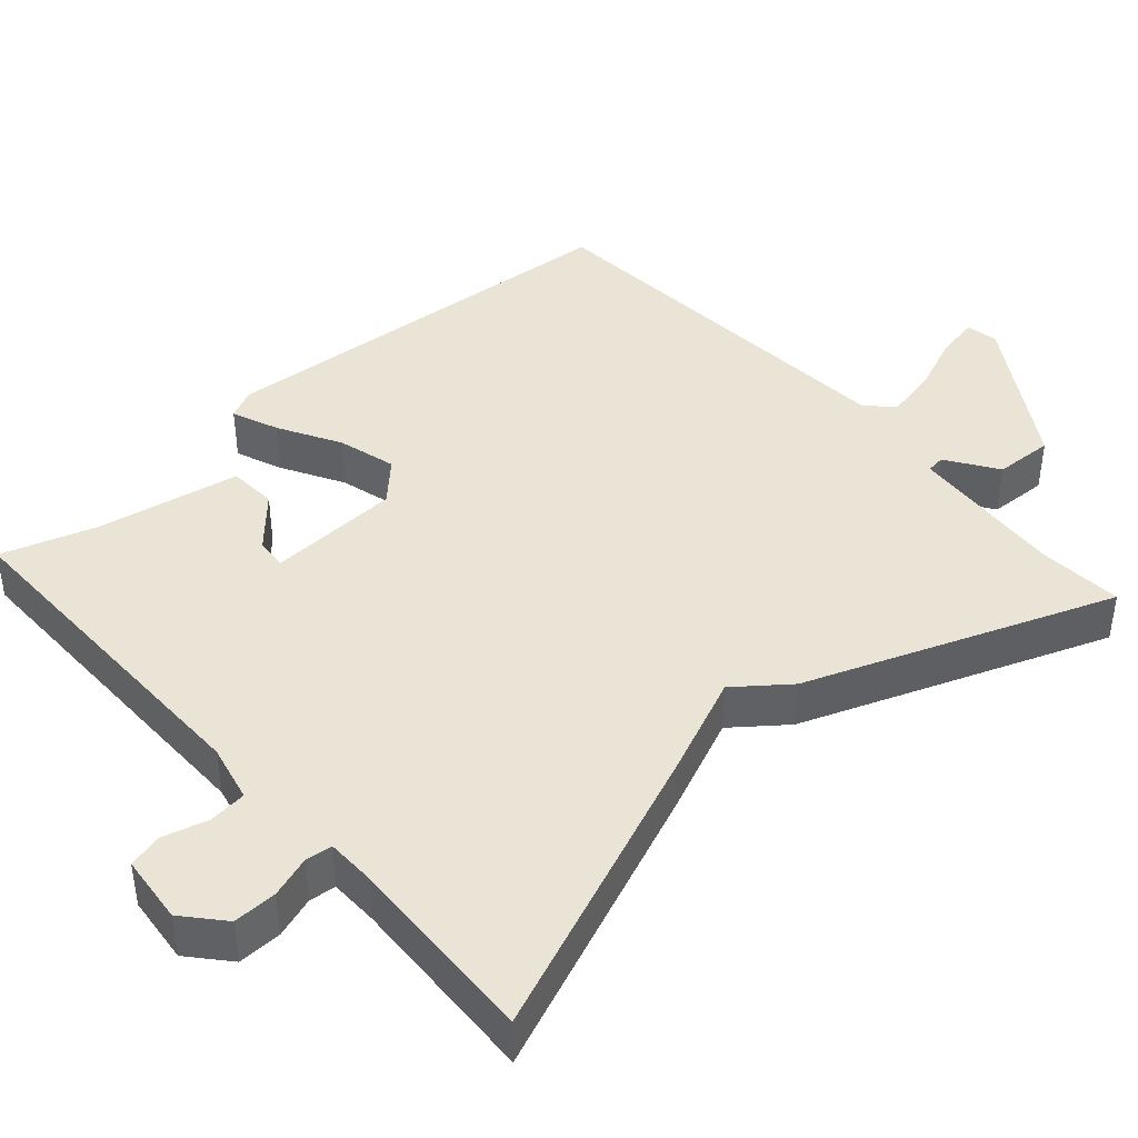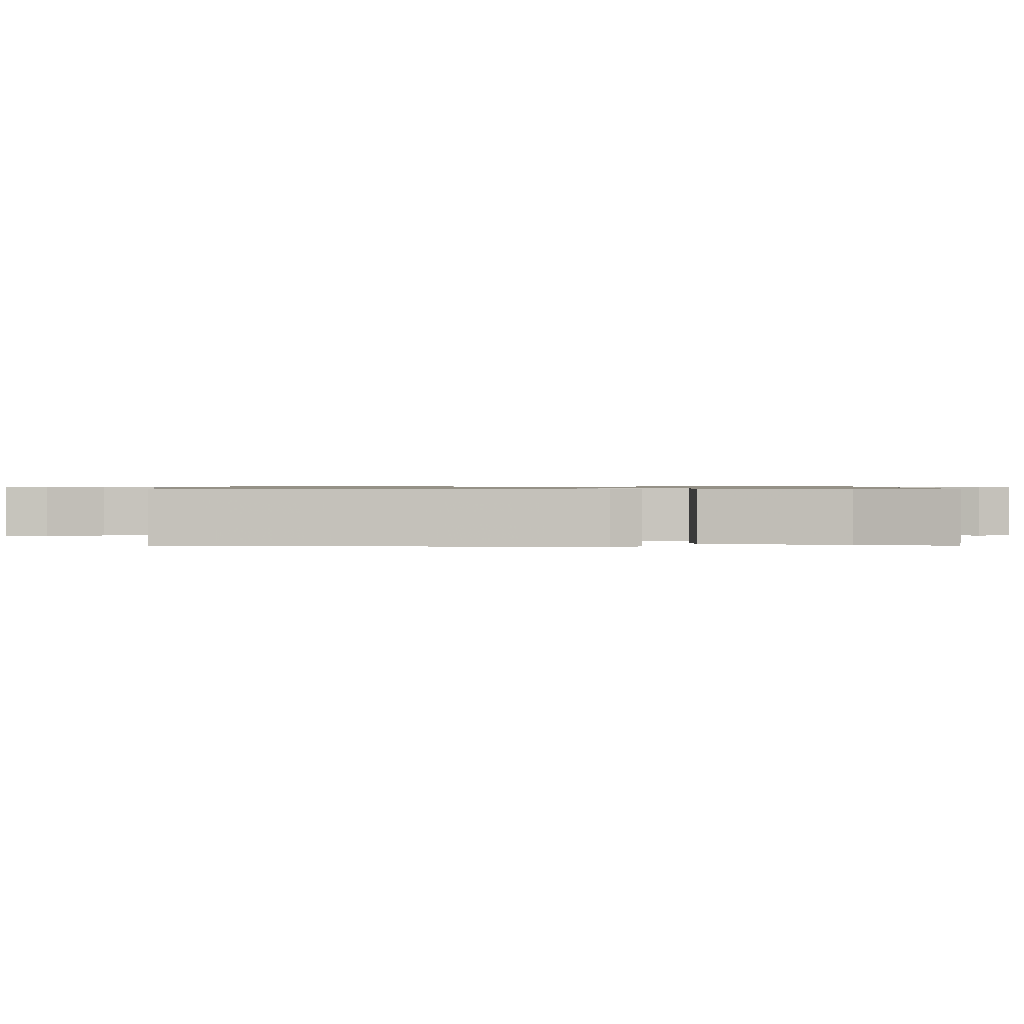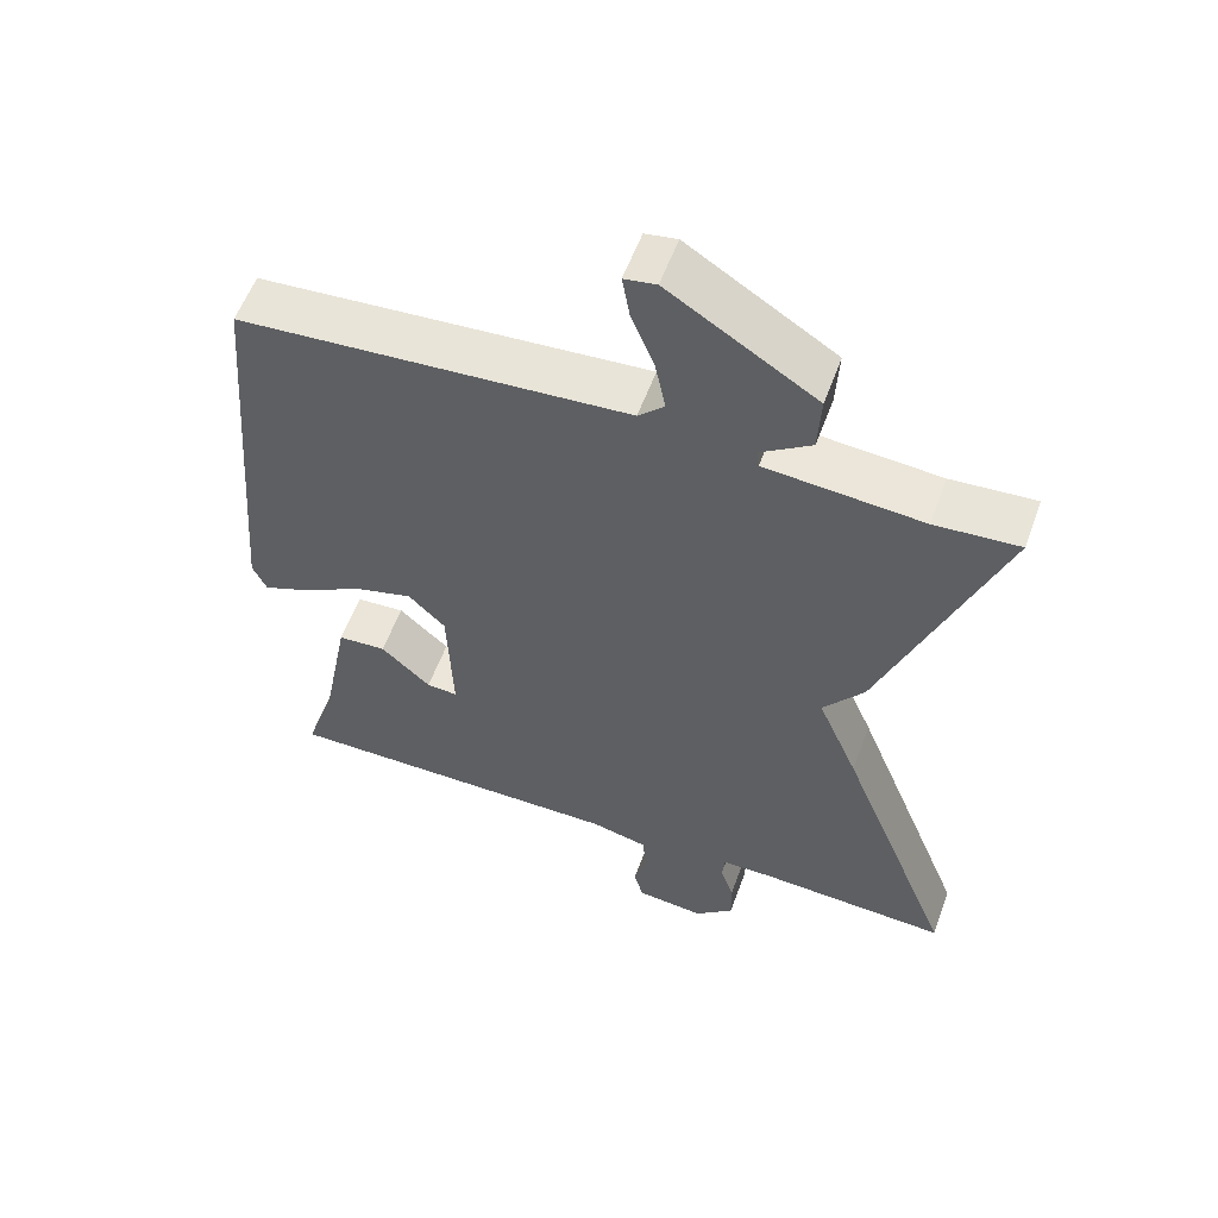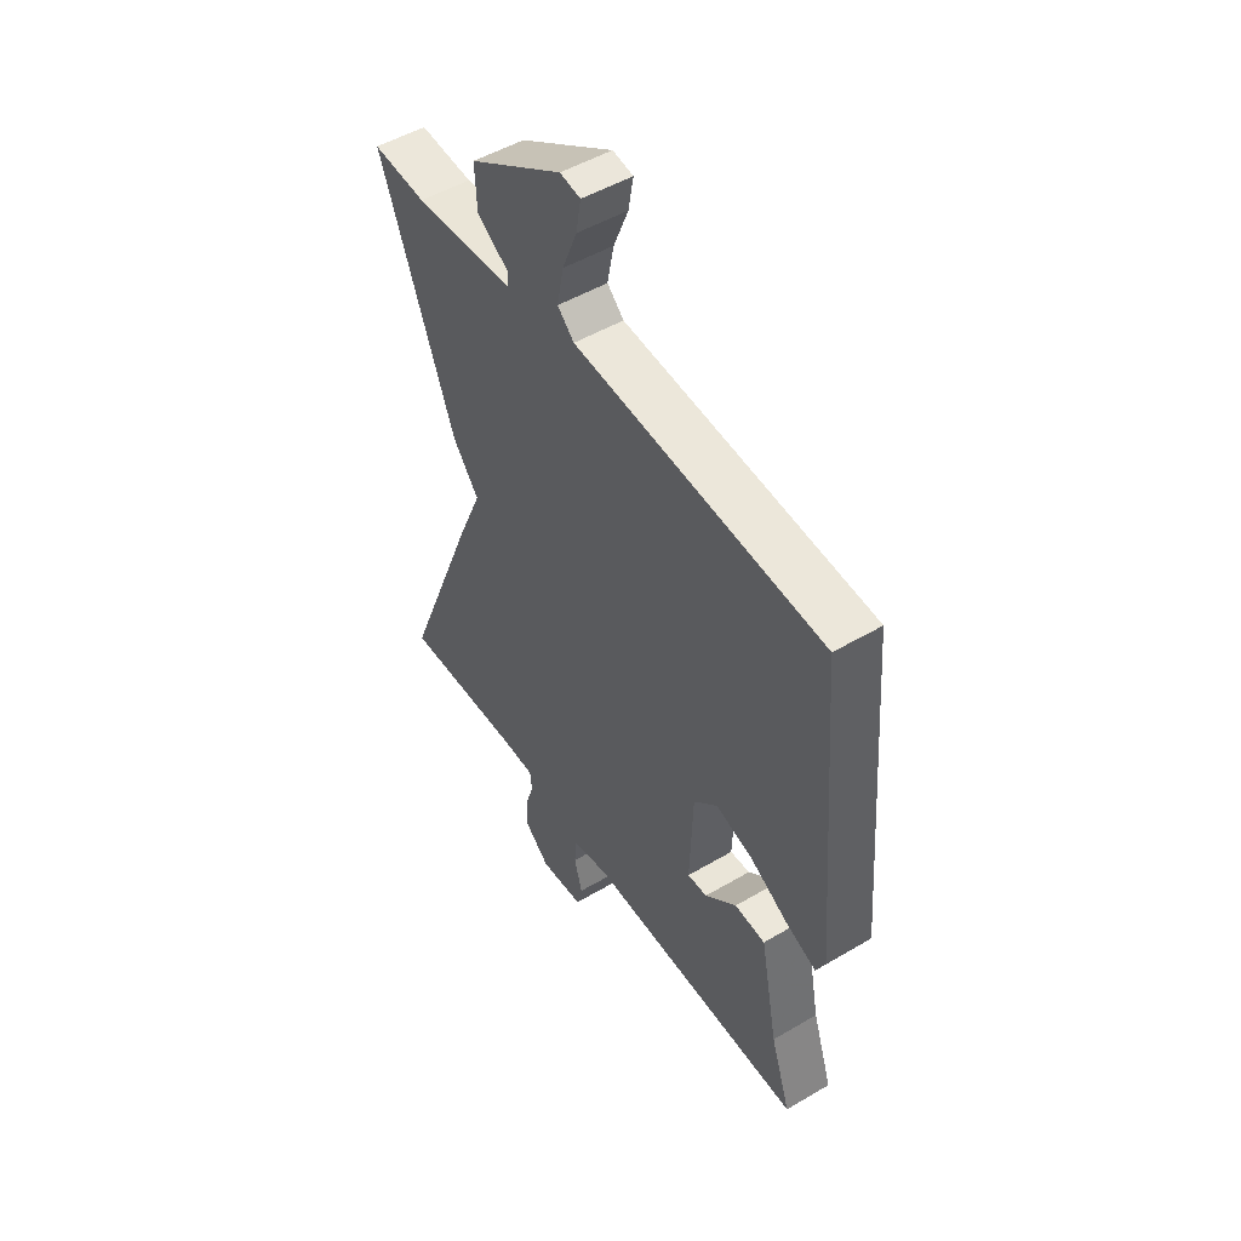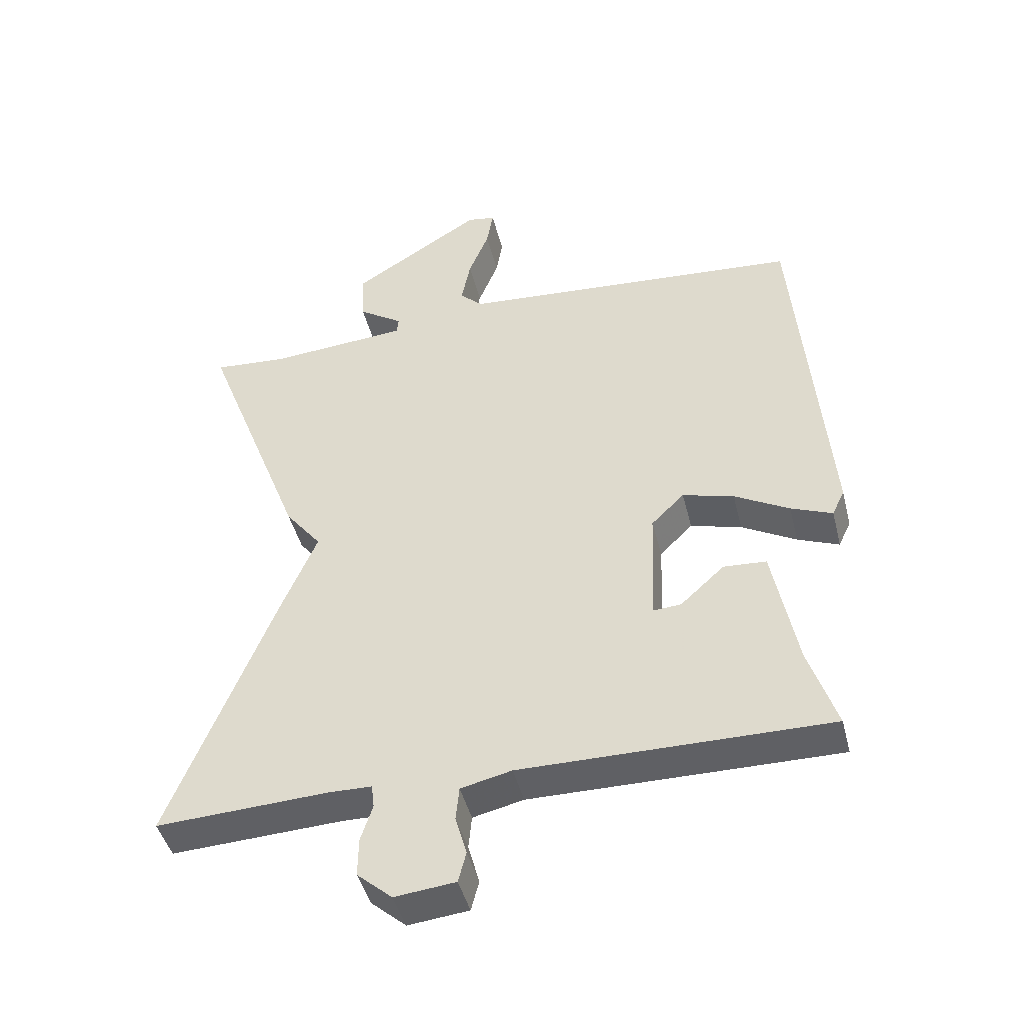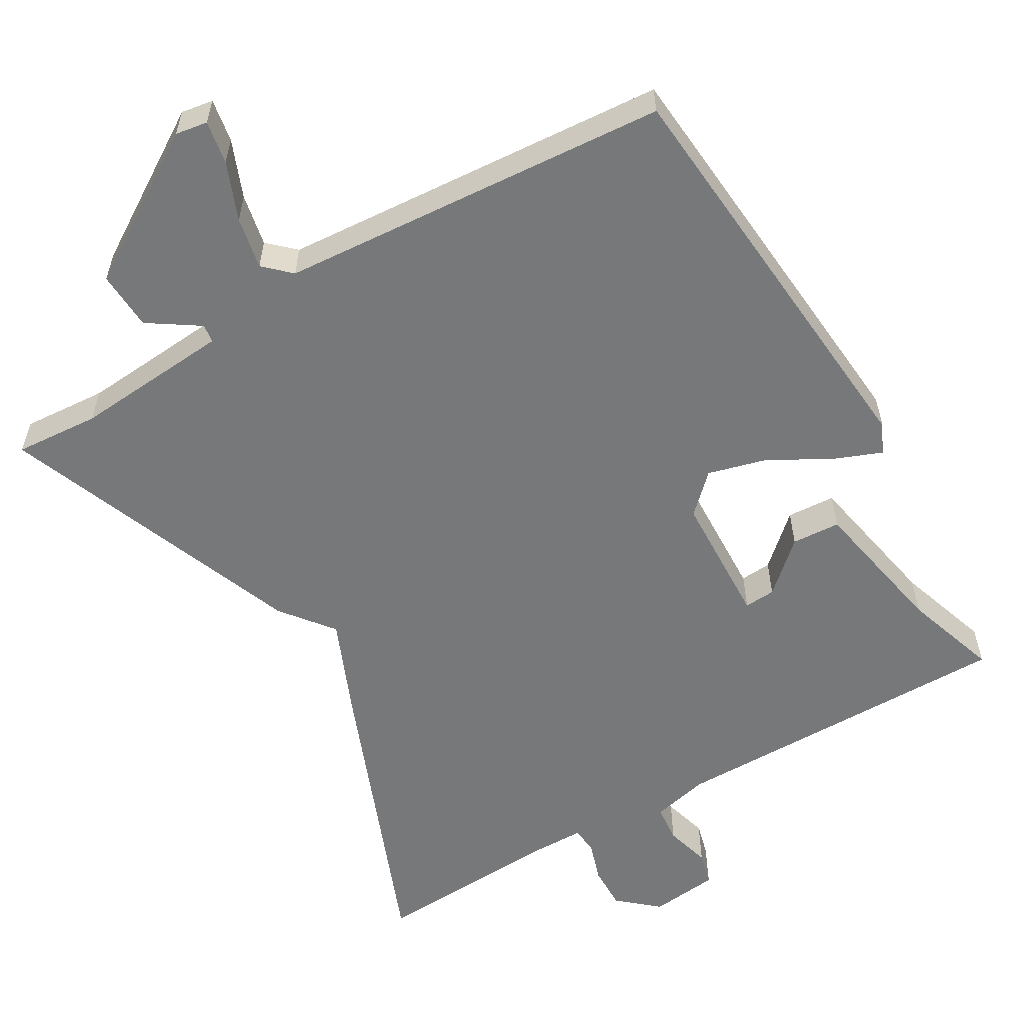
<metadata>
{"format":"obj","ext":"obj","renderer":"f3d","projection":"perspective","resolution":1024,"background":"white","views":[{"elev":42.4,"azim":-131.8,"up":"+Y"},{"elev":0.8,"azim":89.6,"up":"+Y"},{"elev":56.7,"azim":-160.1,"up":"+Z"},{"elev":50.3,"azim":57.1,"up":"+Z"},{"elev":-44.6,"azim":13.9,"up":"+Z"},{"elev":-57.4,"azim":30.3,"up":"+Y"}]}
</metadata>
<code>
v -0.5 0.07 0.5
v -0.387 0.07 0.492
v -0.176 0.07 0.509
v -0.173 0.07 0.534
v -0.241 0.07 0.579
v -0.245 0.07 0.658
v -0.047 0.07 0.783
v -0.004 0.07 0.776
v -0.014 0.07 0.718
v -0.045 0.07 0.641
v -0.059 0.07 0.571
v -0.024 0.07 0.538
v 0.5 0.07 0.5
v 0.547 0.07 -0.066
v 0.528 0.07 -0.106
v 0.465 0.07 -0.081
v 0.382 0.07 -0.035
v 0.304 0.07 -0.014
v 0.254 0.07 -0.063
v 0.247 0.07 -0.241
v 0.289 0.07 -0.238
v 0.356 0.07 -0.177
v 0.421 0.07 -0.181
v 0.458 0.07 -0.373
v 0.5 0.07 -0.5
v 0.033 0.07 -0.498
v -0.044 0.07 -0.516
v -0.049 0.07 -0.567
v -0.032 0.07 -0.628
v -0.044 0.07 -0.674
v -0.136 0.07 -0.684
v -0.189 0.07 -0.638
v -0.188 0.07 -0.579
v -0.17 0.07 -0.524
v -0.174 0.07 -0.488
v -0.24 0.07 -0.487
v -0.5 0.07 -0.5
v -0.343 0.07 -0.107
v -0.288 0.07 0.023
v -0.343 0.07 0.093
v -0.5 0 0.5
v -0.387 0 0.492
v -0.176 0 0.509
v -0.173 0 0.534
v -0.241 0 0.579
v -0.245 0 0.658
v -0.047 0 0.783
v -0.004 0 0.776
v -0.014 0 0.718
v -0.045 0 0.641
v -0.059 0 0.571
v -0.024 0 0.538
v 0.5 0 0.5
v 0.547 0 -0.066
v 0.528 0 -0.106
v 0.465 0 -0.081
v 0.382 0 -0.035
v 0.304 0 -0.014
v 0.254 0 -0.063
v 0.247 0 -0.241
v 0.289 0 -0.238
v 0.356 0 -0.177
v 0.421 0 -0.181
v 0.458 0 -0.373
v 0.5 0 -0.5
v 0.033 0 -0.498
v -0.044 0 -0.516
v -0.049 0 -0.567
v -0.032 0 -0.628
v -0.044 0 -0.674
v -0.136 0 -0.684
v -0.189 0 -0.638
v -0.188 0 -0.579
v -0.17 0 -0.524
v -0.174 0 -0.488
v -0.24 0 -0.487
v -0.5 0 -0.5
v -0.343 0 -0.107
v -0.288 0 0.023
v -0.343 0 0.093
f 39 40 1 2
f 36 37 38 39
f 35 36 39
f 35 39 2 3
f 34 35 3 4
f 32 33 34
f 31 32 34
f 30 31 34
f 29 30 34
f 28 29 34
f 27 28 34 4
f 26 27 4
f 24 25 26
f 23 24 26
f 22 23 26
f 21 22 26
f 20 21 26
f 19 20 26 4
f 18 19 4
f 17 18 4
f 16 17 4
f 15 16 4
f 14 15 4
f 13 14 4
f 12 13 4
f 4 5 6
f 12 4 6
f 11 12 6
f 10 11 6 7
f 7 8 9 10
f 42 41 80 79
f 79 78 77 76
f 79 76 75
f 43 42 79 75
f 44 43 75 74
f 74 73 72
f 74 72 71
f 74 71 70
f 74 70 69
f 74 69 68
f 44 74 68 67
f 44 67 66
f 66 65 64
f 66 64 63
f 66 63 62
f 66 62 61
f 66 61 60
f 44 66 60 59
f 44 59 58
f 44 58 57
f 44 57 56
f 44 56 55
f 44 55 54
f 44 54 53
f 44 53 52
f 46 45 44
f 46 44 52
f 46 52 51
f 47 46 51 50
f 50 49 48 47
f 1 41 42 2
f 2 42 43 3
f 3 43 44 4
f 4 44 45 5
f 5 45 46 6
f 6 46 47 7
f 7 47 48 8
f 8 48 49 9
f 9 49 50 10
f 10 50 51 11
f 11 51 52 12
f 12 52 53 13
f 13 53 54 14
f 14 54 55 15
f 15 55 56 16
f 16 56 57 17
f 17 57 58 18
f 18 58 59 19
f 19 59 60 20
f 20 60 61 21
f 21 61 62 22
f 22 62 63 23
f 23 63 64 24
f 24 64 65 25
f 25 65 66 26
f 26 66 67 27
f 27 67 68 28
f 28 68 69 29
f 29 69 70 30
f 30 70 71 31
f 31 71 72 32
f 32 72 73 33
f 33 73 74 34
f 34 74 75 35
f 35 75 76 36
f 36 76 77 37
f 37 77 78 38
f 38 78 79 39
f 39 79 80 40
f 40 80 41 1

</code>
